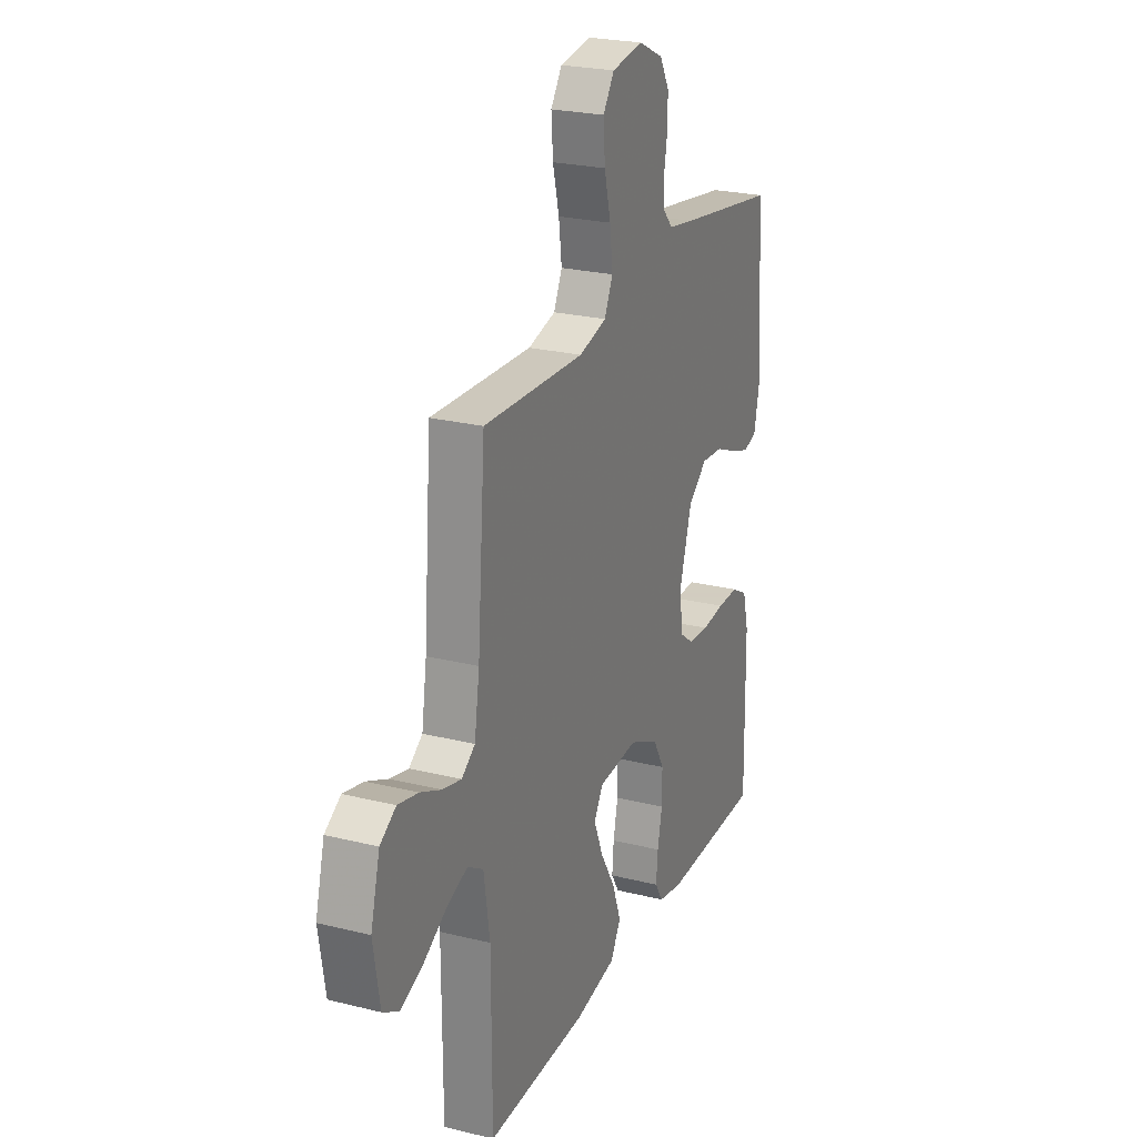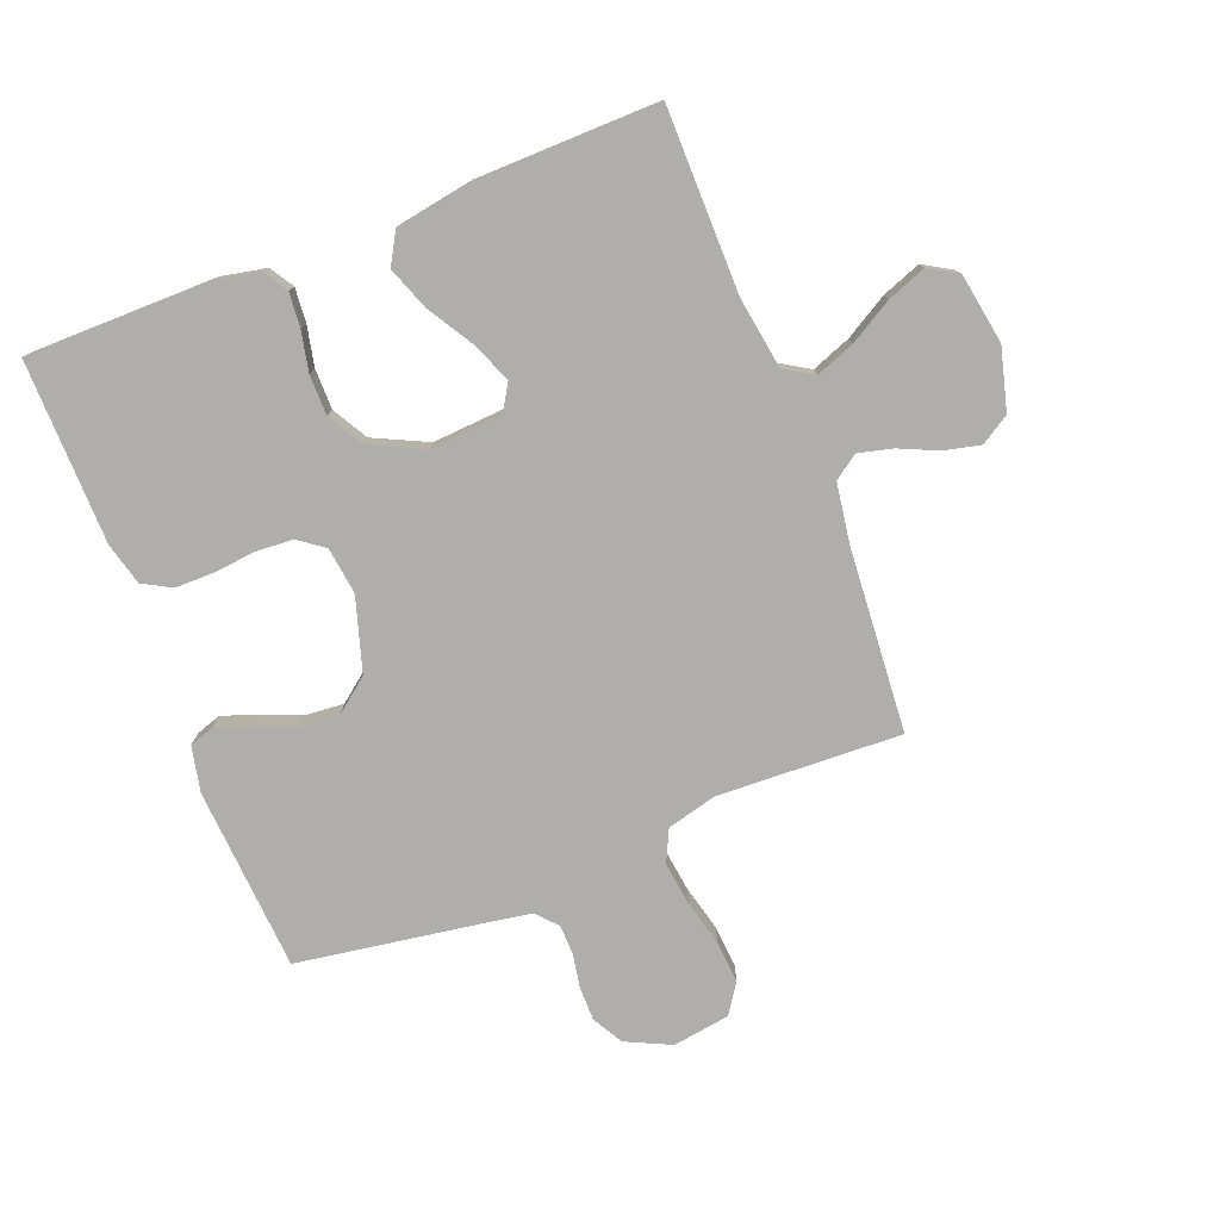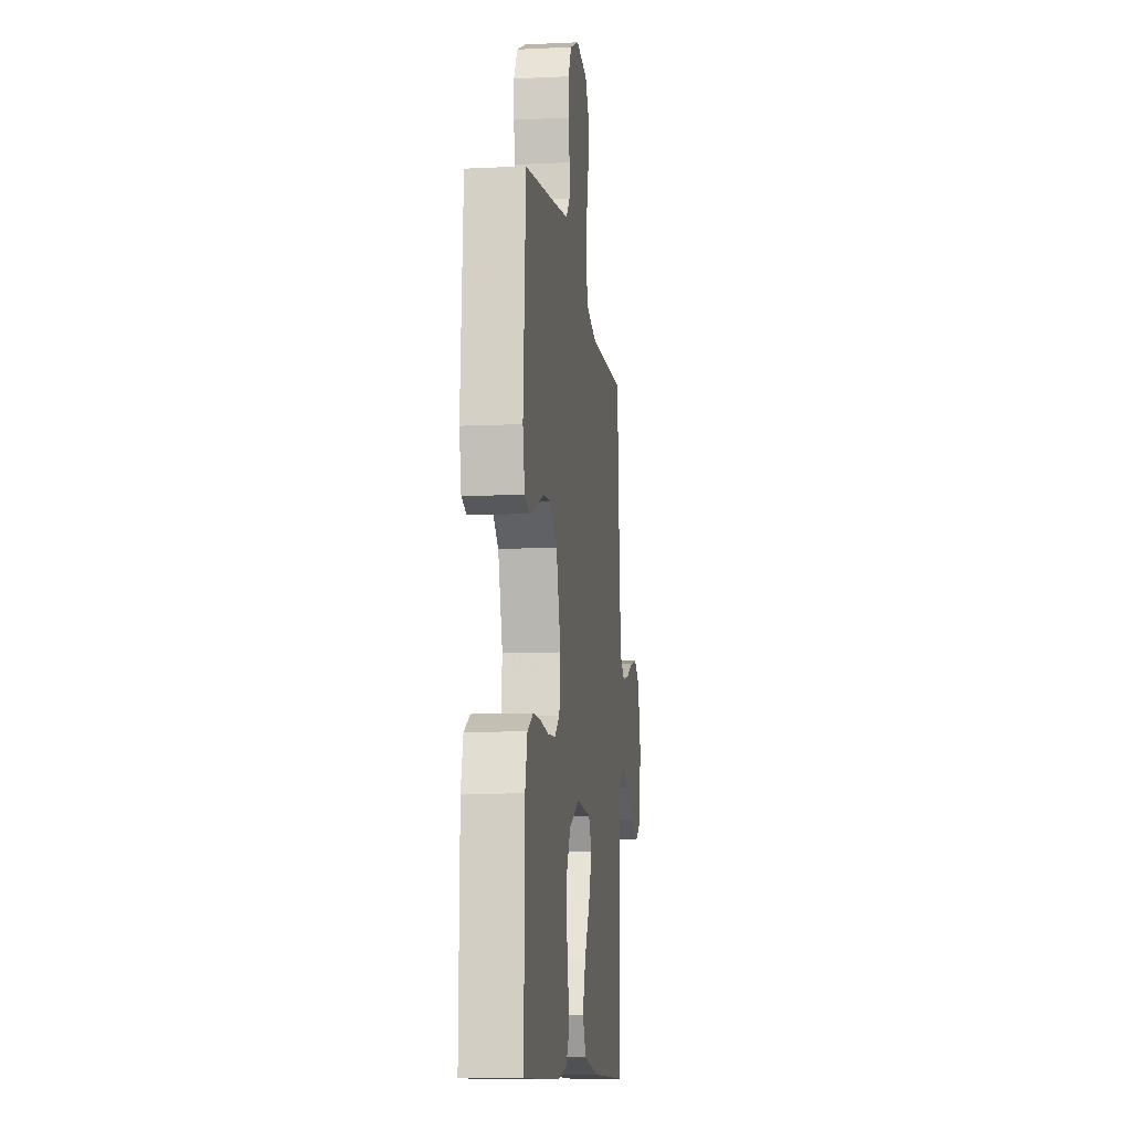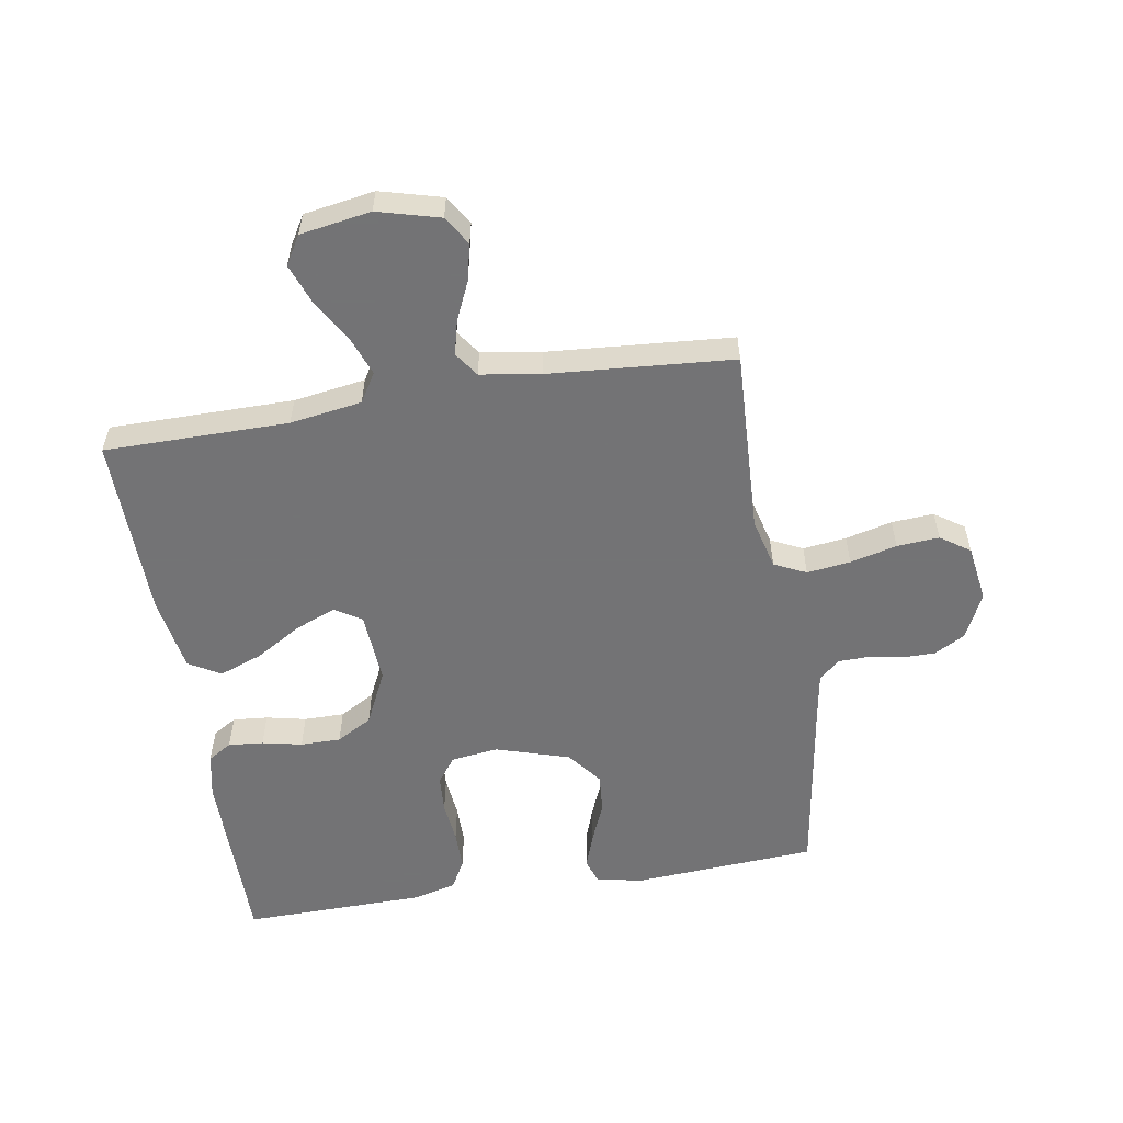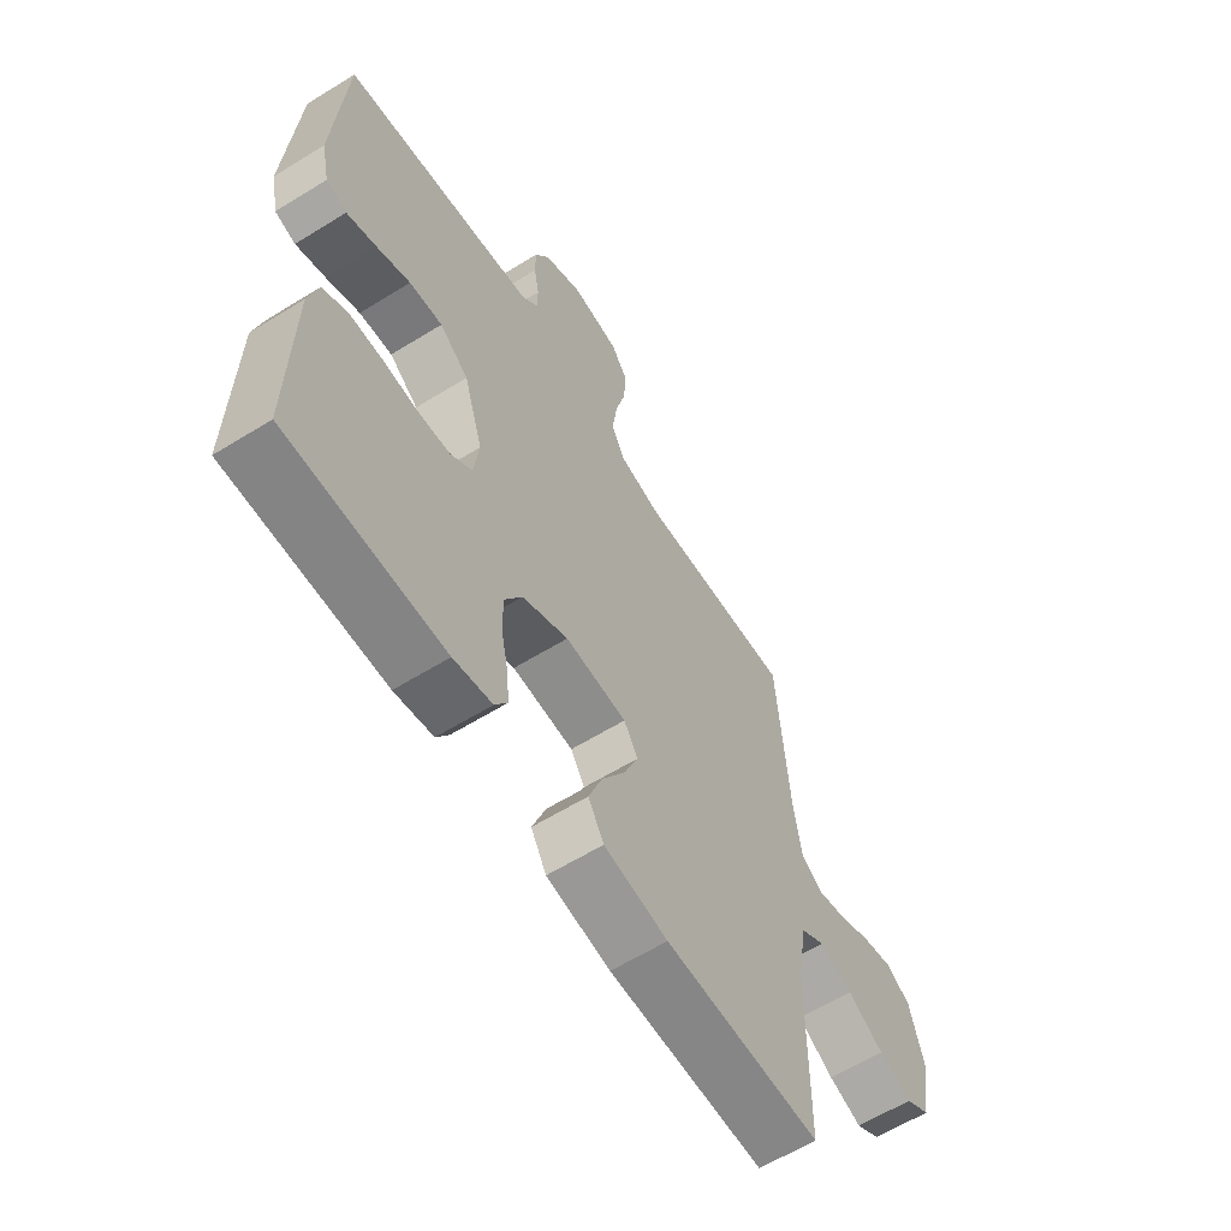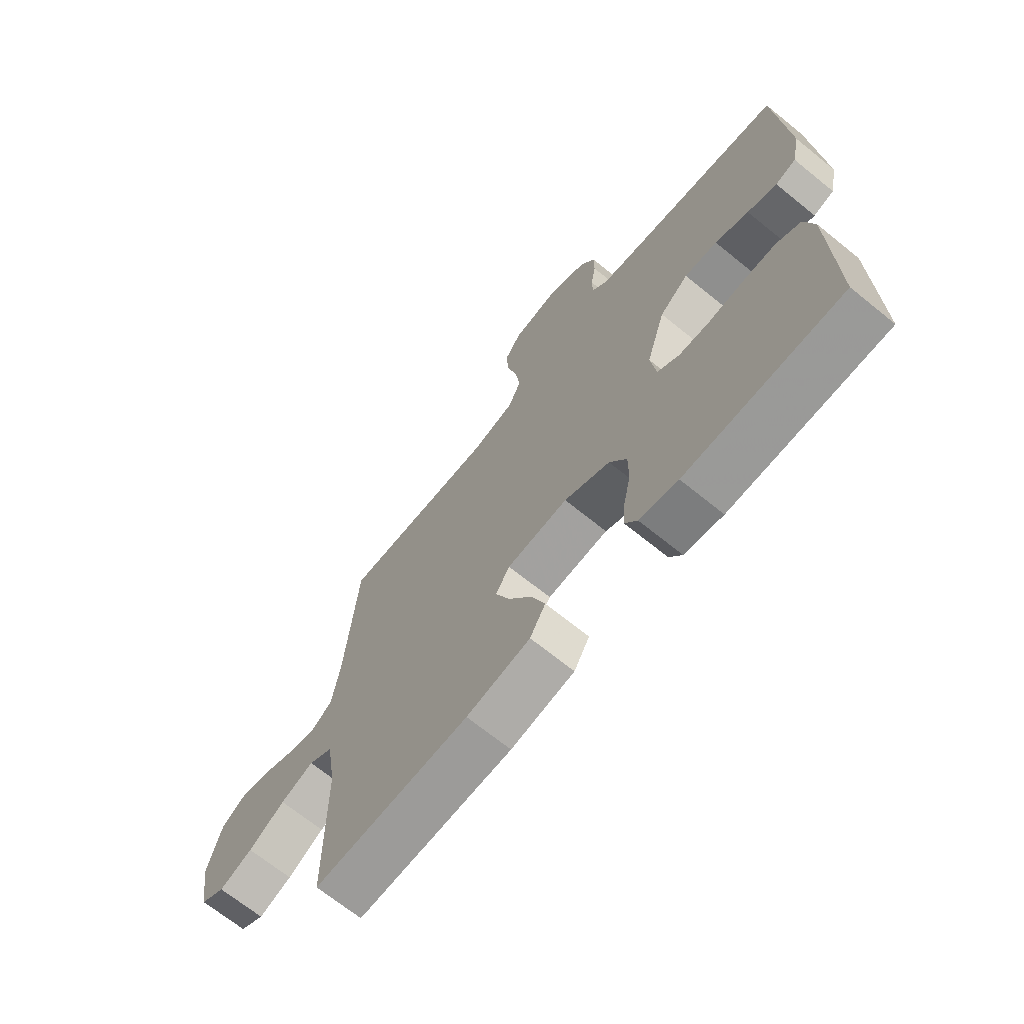
<metadata>
{"format":"obj","ext":"obj","renderer":"f3d","projection":"perspective","resolution":1024,"background":"white","views":[{"elev":24.3,"azim":-67.7,"up":"+Z"},{"elev":-77.6,"azim":-158.6,"up":"+Y"},{"elev":-10.5,"azim":96.9,"up":"+Z"},{"elev":-56.0,"azim":-80.7,"up":"+Y"},{"elev":-61.4,"azim":122.2,"up":"+Z"},{"elev":-69.0,"azim":51.0,"up":"+Z"}]}
</metadata>
<code>
v 0.5 0.07 -0.5
v 0.2 0.07 -0.501
v 0.126 0.07 -0.486
v 0.102 0.07 -0.447
v 0.107 0.07 -0.39
v 0.121 0.07 -0.325
v 0.121 0.07 -0.259
v 0.088 0.07 -0.201
v 0 0.07 -0.159
v -0.118 0.07 -0.167
v -0.145 0.07 -0.211
v -0.118 0.07 -0.277
v -0.073 0.07 -0.352
v -0.047 0.07 -0.422
v -0.077 0.07 -0.474
v -0.2 0.07 -0.495
v -0.5 0.07 -0.5
v -0.501 0.07 -0.2
v -0.519 0.07 -0.083
v -0.566 0.07 -0.054
v -0.63 0.07 -0.078
v -0.7 0.07 -0.119
v -0.764 0.07 -0.143
v -0.811 0.07 -0.115
v -0.83 0.07 0
v -0.803 0.07 0.101
v -0.756 0.07 0.13
v -0.696 0.07 0.116
v -0.634 0.07 0.088
v -0.578 0.07 0.074
v -0.538 0.07 0.102
v -0.523 0.07 0.2
v -0.5 0.07 0.5
v -0.2 0.07 0.487
v -0.118 0.07 0.508
v -0.093 0.07 0.56
v -0.102 0.07 0.631
v -0.121 0.07 0.707
v -0.126 0.07 0.776
v -0.093 0.07 0.824
v 0 0.07 0.838
v 0.074 0.07 0.803
v 0.102 0.07 0.753
v 0.102 0.07 0.698
v 0.092 0.07 0.642
v 0.093 0.07 0.594
v 0.123 0.07 0.56
v 0.2 0.07 0.547
v 0.5 0.07 0.5
v 0.52 0.07 0.2
v 0.504 0.07 0.125
v 0.464 0.07 0.112
v 0.407 0.07 0.132
v 0.342 0.07 0.159
v 0.278 0.07 0.164
v 0.222 0.07 0.12
v 0.185 0.07 0
v 0.195 0.07 -0.077
v 0.237 0.07 -0.108
v 0.298 0.07 -0.112
v 0.366 0.07 -0.105
v 0.43 0.07 -0.105
v 0.477 0.07 -0.131
v 0.495 0.07 -0.2
v 0.5 0 -0.5
v 0.2 0 -0.501
v 0.126 0 -0.486
v 0.102 0 -0.447
v 0.107 0 -0.39
v 0.121 0 -0.325
v 0.121 0 -0.259
v 0.088 0 -0.201
v 0 0 -0.159
v -0.118 0 -0.167
v -0.145 0 -0.211
v -0.118 0 -0.277
v -0.073 0 -0.352
v -0.047 0 -0.422
v -0.077 0 -0.474
v -0.2 0 -0.495
v -0.5 0 -0.5
v -0.501 0 -0.2
v -0.519 0 -0.083
v -0.566 0 -0.054
v -0.63 0 -0.078
v -0.7 0 -0.119
v -0.764 0 -0.143
v -0.811 0 -0.115
v -0.83 0 0
v -0.803 0 0.101
v -0.756 0 0.13
v -0.696 0 0.116
v -0.634 0 0.088
v -0.578 0 0.074
v -0.538 0 0.102
v -0.523 0 0.2
v -0.5 0 0.5
v -0.2 0 0.487
v -0.118 0 0.508
v -0.093 0 0.56
v -0.102 0 0.631
v -0.121 0 0.707
v -0.126 0 0.776
v -0.093 0 0.824
v 0 0 0.838
v 0.074 0 0.803
v 0.102 0 0.753
v 0.102 0 0.698
v 0.092 0 0.642
v 0.093 0 0.594
v 0.123 0 0.56
v 0.2 0 0.547
v 0.5 0 0.5
v 0.52 0 0.2
v 0.504 0 0.125
v 0.464 0 0.112
v 0.407 0 0.132
v 0.342 0 0.159
v 0.278 0 0.164
v 0.222 0 0.12
v 0.185 0 0
v 0.195 0 -0.077
v 0.237 0 -0.108
v 0.298 0 -0.112
v 0.366 0 -0.105
v 0.43 0 -0.105
v 0.477 0 -0.131
v 0.495 0 -0.2
f 60 61 62 63
f 59 60 63 64
f 51 52 53 54
f 49 50 51 54
f 48 49 54 55
f 47 48 55 56
f 42 43 44 45
f 42 45 46
f 41 42 46
f 40 41 46
f 37 38 39 40
f 36 37 40 46
f 35 36 46 47
f 32 33 34
f 31 32 34 35
f 26 27 28 29
f 26 29 30
f 25 26 30
f 24 25 30
f 21 22 23 24
f 20 21 24 30
f 19 20 30 31
f 15 16 17 18
f 12 13 14 15
f 11 12 15 18
f 10 11 18 19
f 3 4 5 6
f 3 6 7
f 2 3 7
f 59 64 1 2
f 58 59 2 7
f 57 58 7 8
f 56 57 8 9
f 31 35 47 56
f 19 31 56
f 9 10 19 56
f 127 126 125 124
f 128 127 124 123
f 118 117 116 115
f 118 115 114 113
f 119 118 113 112
f 120 119 112 111
f 109 108 107 106
f 110 109 106
f 110 106 105
f 110 105 104
f 104 103 102 101
f 110 104 101 100
f 111 110 100 99
f 98 97 96
f 99 98 96 95
f 93 92 91 90
f 94 93 90
f 94 90 89
f 94 89 88
f 88 87 86 85
f 94 88 85 84
f 95 94 84 83
f 82 81 80 79
f 79 78 77 76
f 82 79 76 75
f 83 82 75 74
f 70 69 68 67
f 71 70 67
f 71 67 66
f 66 65 128 123
f 71 66 123 122
f 72 71 122 121
f 73 72 121 120
f 120 111 99 95
f 120 95 83
f 120 83 74 73
f 1 65 66 2
f 2 66 67 3
f 3 67 68 4
f 4 68 69 5
f 5 69 70 6
f 6 70 71 7
f 7 71 72 8
f 8 72 73 9
f 9 73 74 10
f 10 74 75 11
f 11 75 76 12
f 12 76 77 13
f 13 77 78 14
f 14 78 79 15
f 15 79 80 16
f 16 80 81 17
f 17 81 82 18
f 18 82 83 19
f 19 83 84 20
f 20 84 85 21
f 21 85 86 22
f 22 86 87 23
f 23 87 88 24
f 24 88 89 25
f 25 89 90 26
f 26 90 91 27
f 27 91 92 28
f 28 92 93 29
f 29 93 94 30
f 30 94 95 31
f 31 95 96 32
f 32 96 97 33
f 33 97 98 34
f 34 98 99 35
f 35 99 100 36
f 36 100 101 37
f 37 101 102 38
f 38 102 103 39
f 39 103 104 40
f 40 104 105 41
f 41 105 106 42
f 42 106 107 43
f 43 107 108 44
f 44 108 109 45
f 45 109 110 46
f 46 110 111 47
f 47 111 112 48
f 48 112 113 49
f 49 113 114 50
f 50 114 115 51
f 51 115 116 52
f 52 116 117 53
f 53 117 118 54
f 54 118 119 55
f 55 119 120 56
f 56 120 121 57
f 57 121 122 58
f 58 122 123 59
f 59 123 124 60
f 60 124 125 61
f 61 125 126 62
f 62 126 127 63
f 63 127 128 64
f 64 128 65 1

</code>
